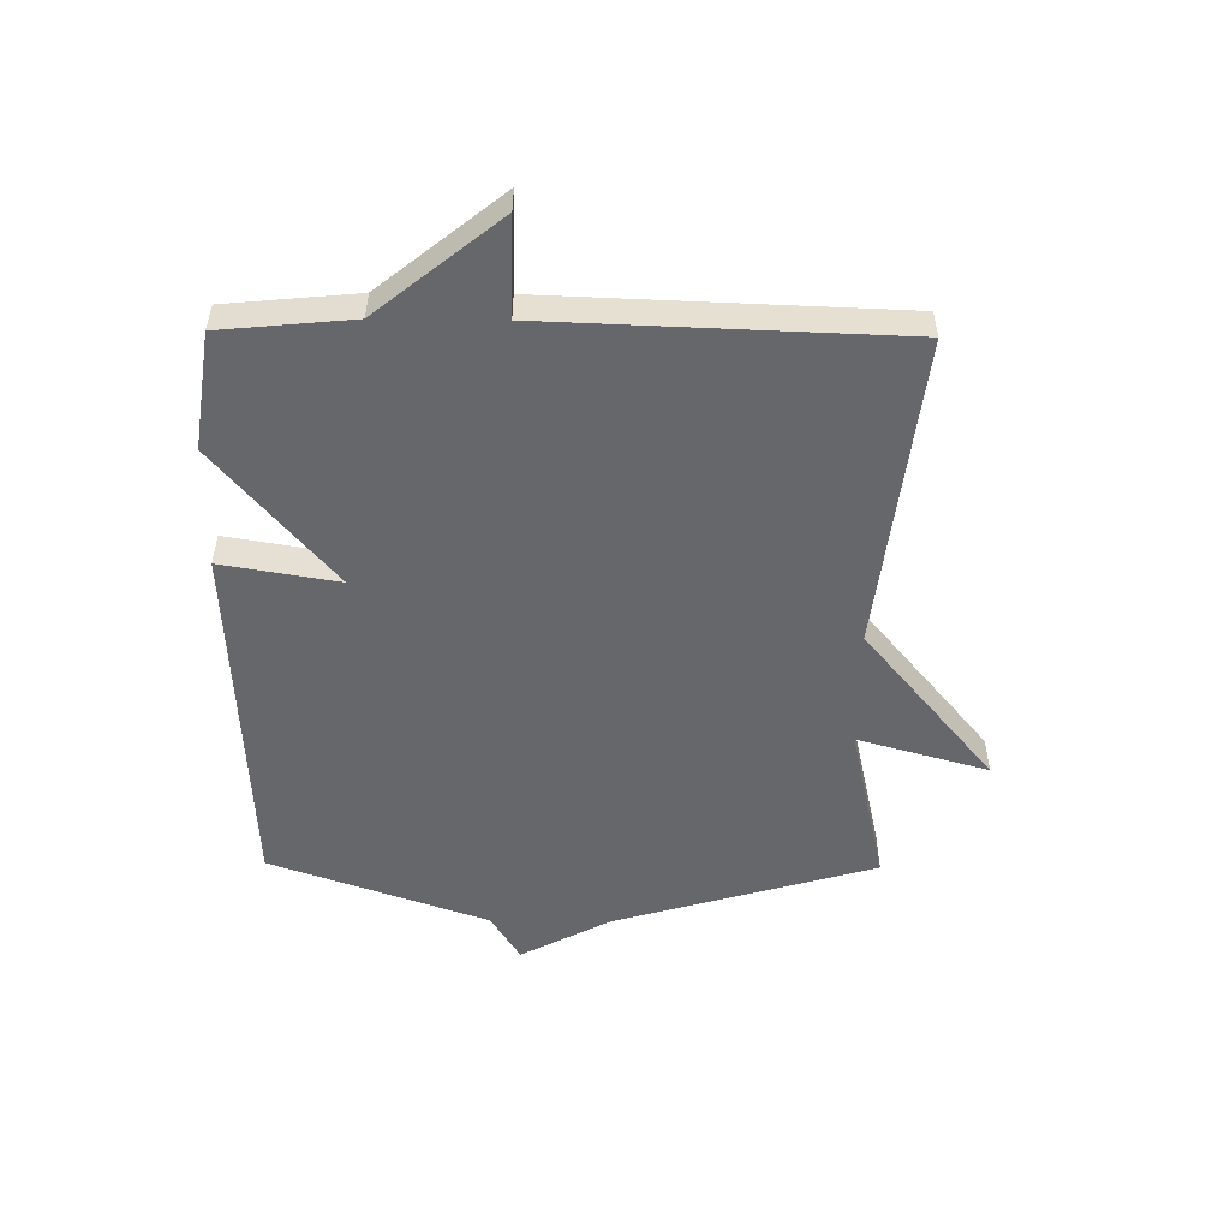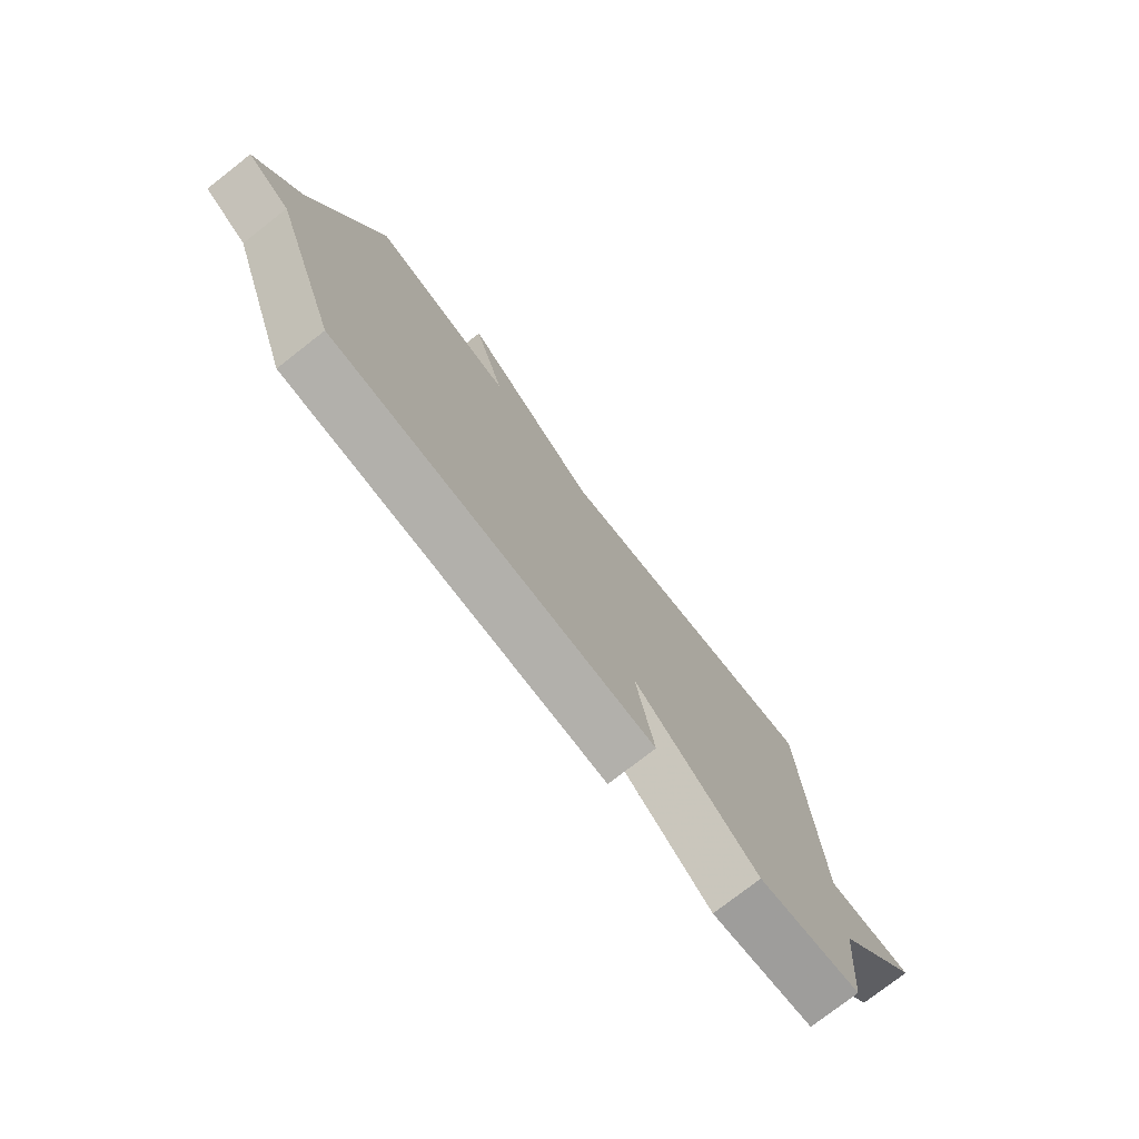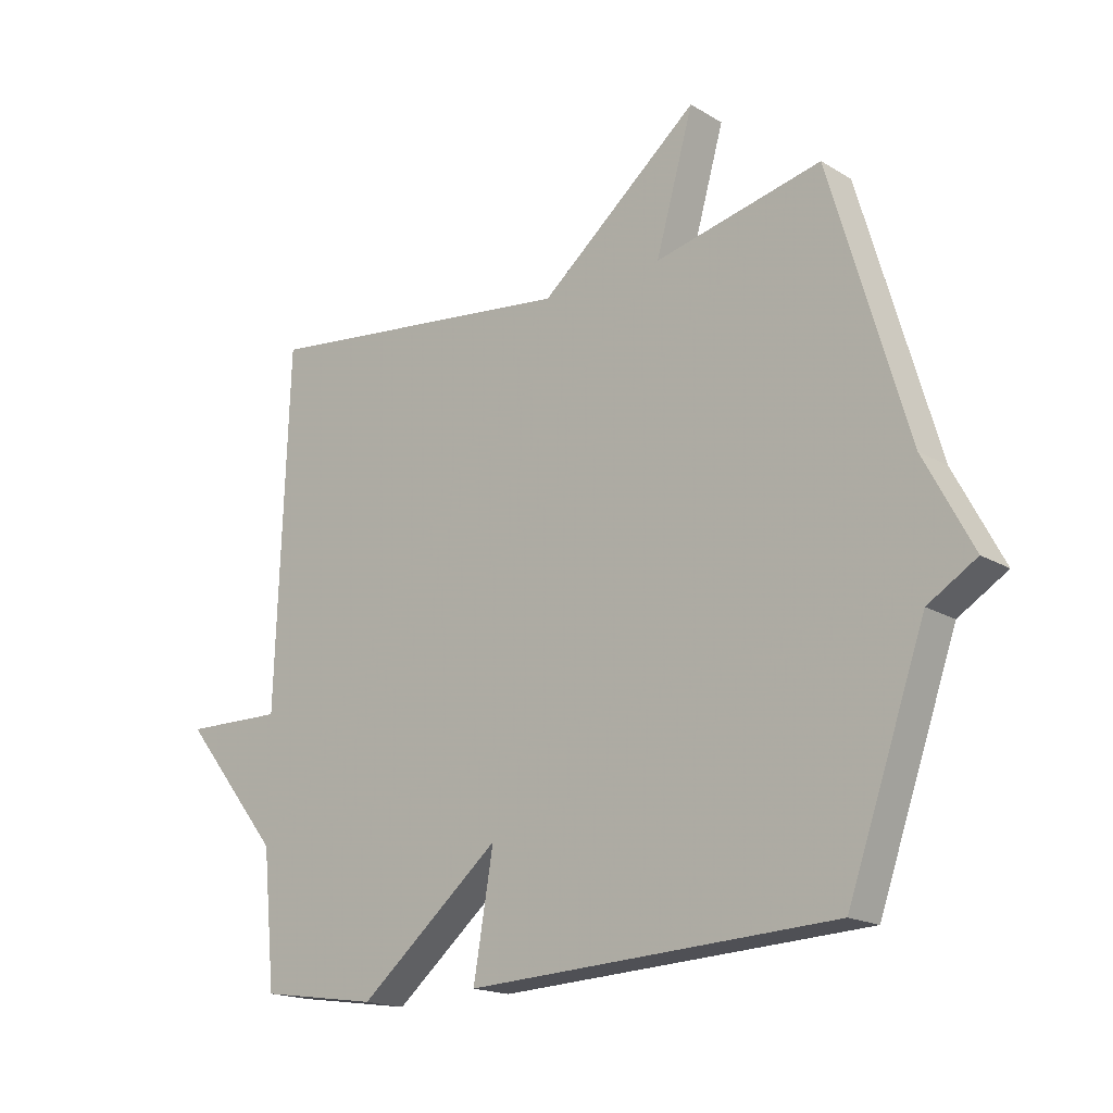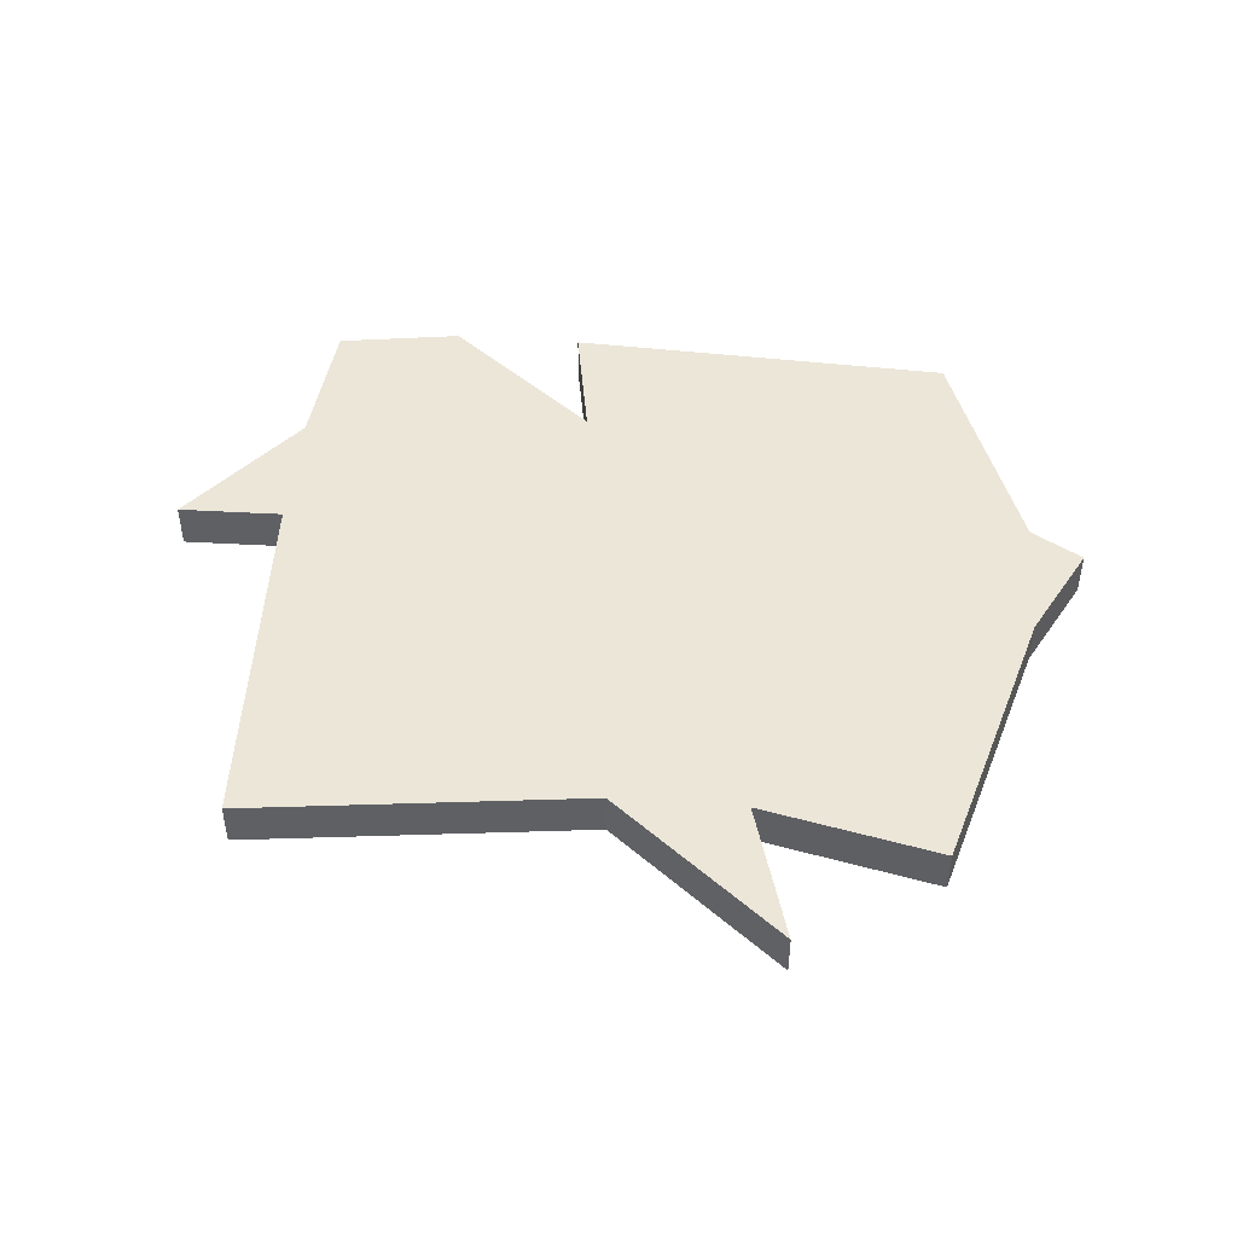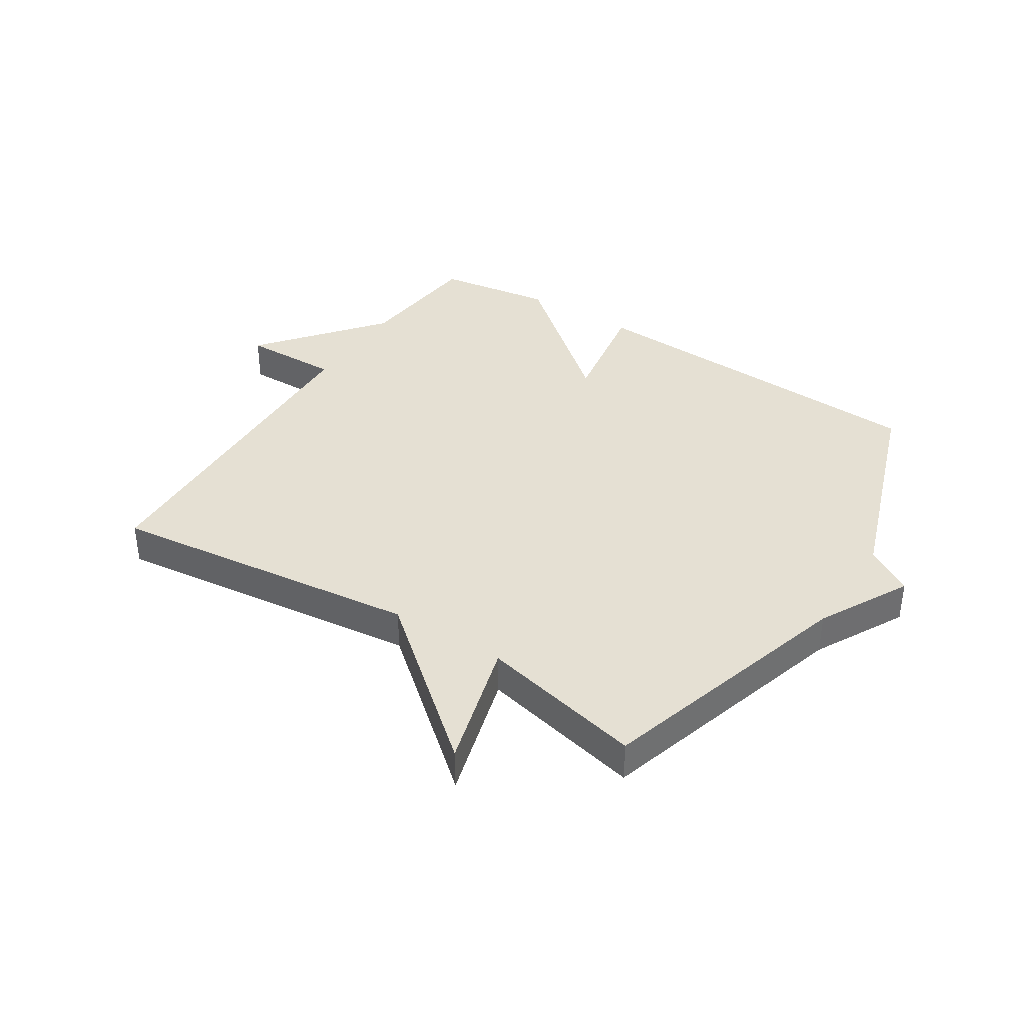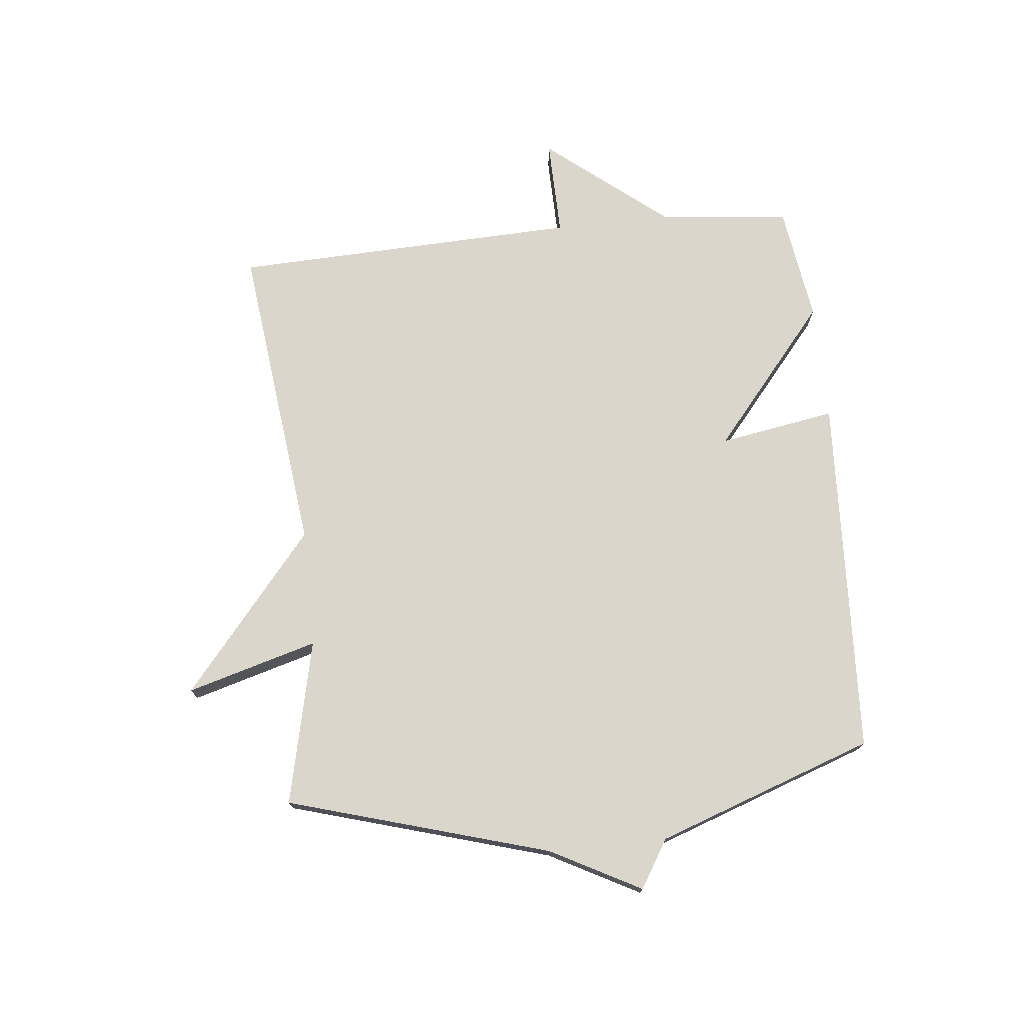
<metadata>
{"format":"obj","ext":"obj","renderer":"f3d","projection":"perspective","resolution":1024,"background":"white","views":[{"elev":-52.2,"azim":-90.6,"up":"+Y"},{"elev":-76.7,"azim":127.9,"up":"+Z"},{"elev":-17.7,"azim":40.6,"up":"+Z"},{"elev":46.6,"azim":4.7,"up":"+Y"},{"elev":38.1,"azim":32.7,"up":"+Y"},{"elev":73.9,"azim":84.1,"up":"+Y"}]}
</metadata>
<code>
v -0.5 0.07 -0.5
v -0.521 0.07 -0.282
v -0.685 0.07 -0.079
v -0.521 0.07 -0.082
v -0.5 0.07 0.5
v 0.025 0.07 0.438
v 0.287 0.07 0.656
v 0.225 0.07 0.438
v 0.5 0.07 0.5
v 0.628 0.07 0.063
v 0.708 0.07 -0.088
v 0.628 0.07 -0.137
v 0.5 0.07 -0.5
v -0.105 0.07 -0.529
v -0.072 0.07 -0.334
v -0.305 0.07 -0.529
v -0.5 0 -0.5
v -0.521 0 -0.282
v -0.685 0 -0.079
v -0.521 0 -0.082
v -0.5 0 0.5
v 0.025 0 0.438
v 0.287 0 0.656
v 0.225 0 0.438
v 0.5 0 0.5
v 0.628 0 0.063
v 0.708 0 -0.088
v 0.628 0 -0.137
v 0.5 0 -0.5
v -0.105 0 -0.529
v -0.072 0 -0.334
v -0.305 0 -0.529
f 15 16 1 2
f 12 13 14 15
f 12 15 2
f 11 12 2
f 10 11 2
f 8 9 10 2
f 6 7 8 2
f 4 5 6 2
f 2 3 4
f 18 17 32 31
f 31 30 29 28
f 18 31 28
f 18 28 27
f 18 27 26
f 18 26 25 24
f 18 24 23 22
f 18 22 21 20
f 20 19 18
f 1 17 18 2
f 2 18 19 3
f 3 19 20 4
f 4 20 21 5
f 5 21 22 6
f 6 22 23 7
f 7 23 24 8
f 8 24 25 9
f 9 25 26 10
f 10 26 27 11
f 11 27 28 12
f 12 28 29 13
f 13 29 30 14
f 14 30 31 15
f 15 31 32 16
f 16 32 17 1

</code>
